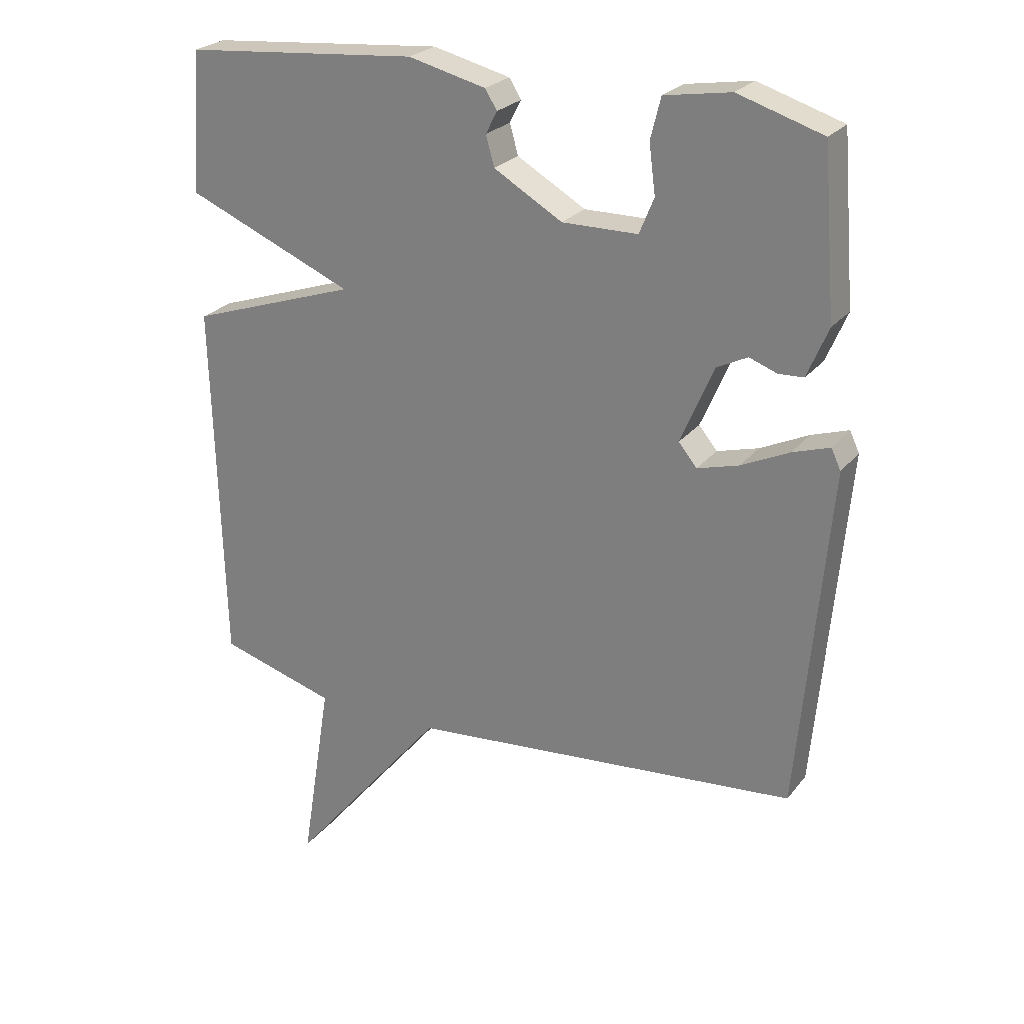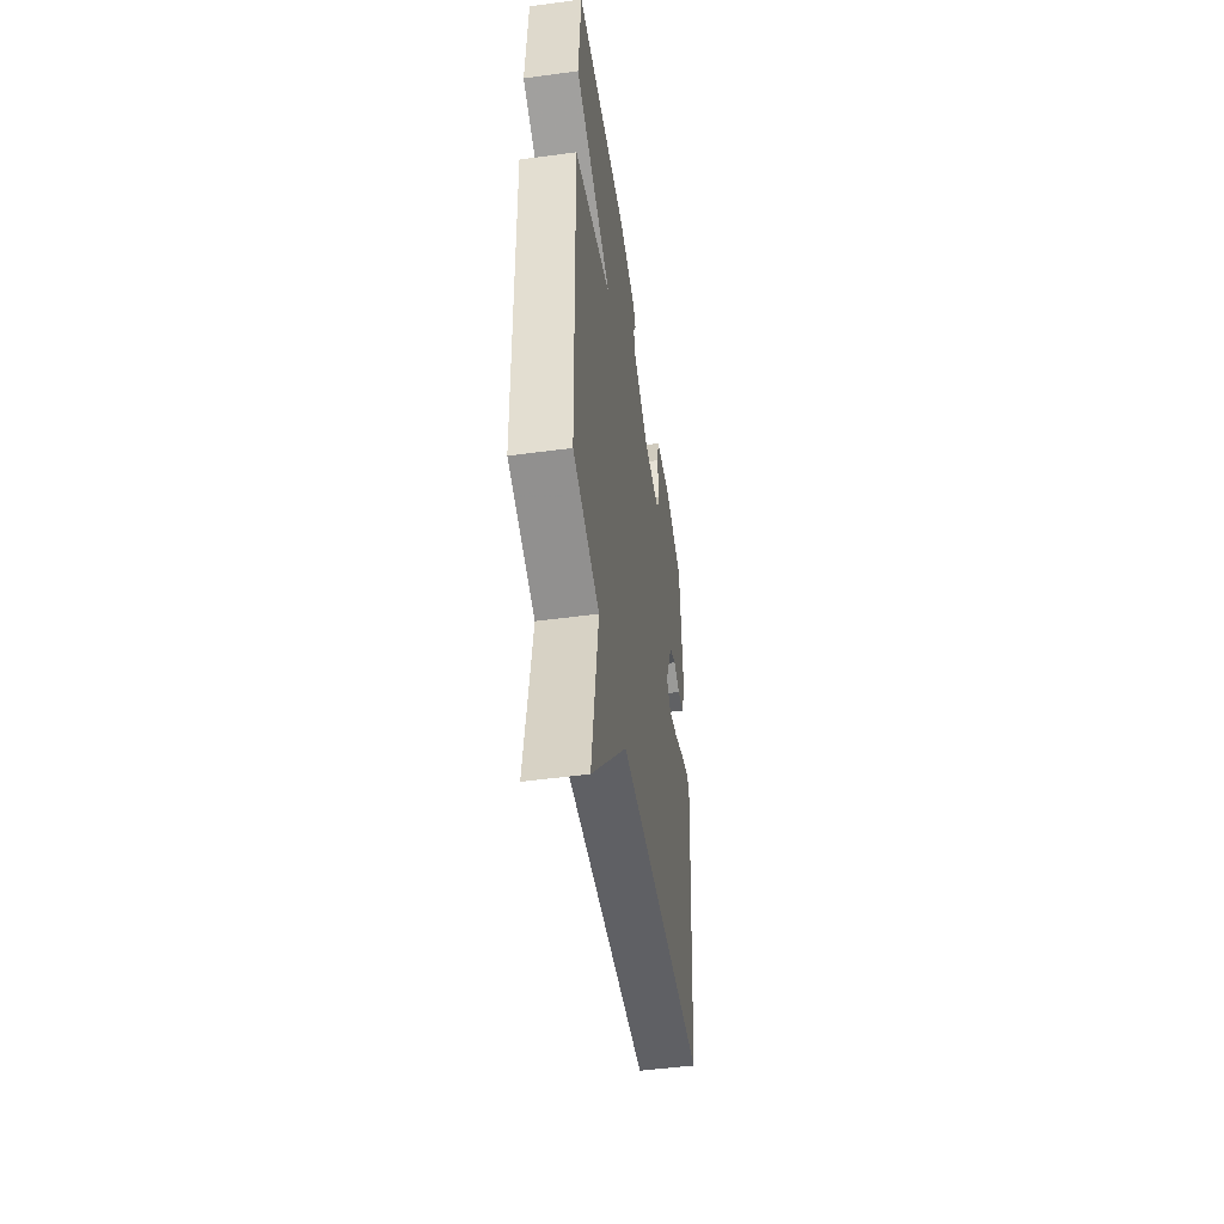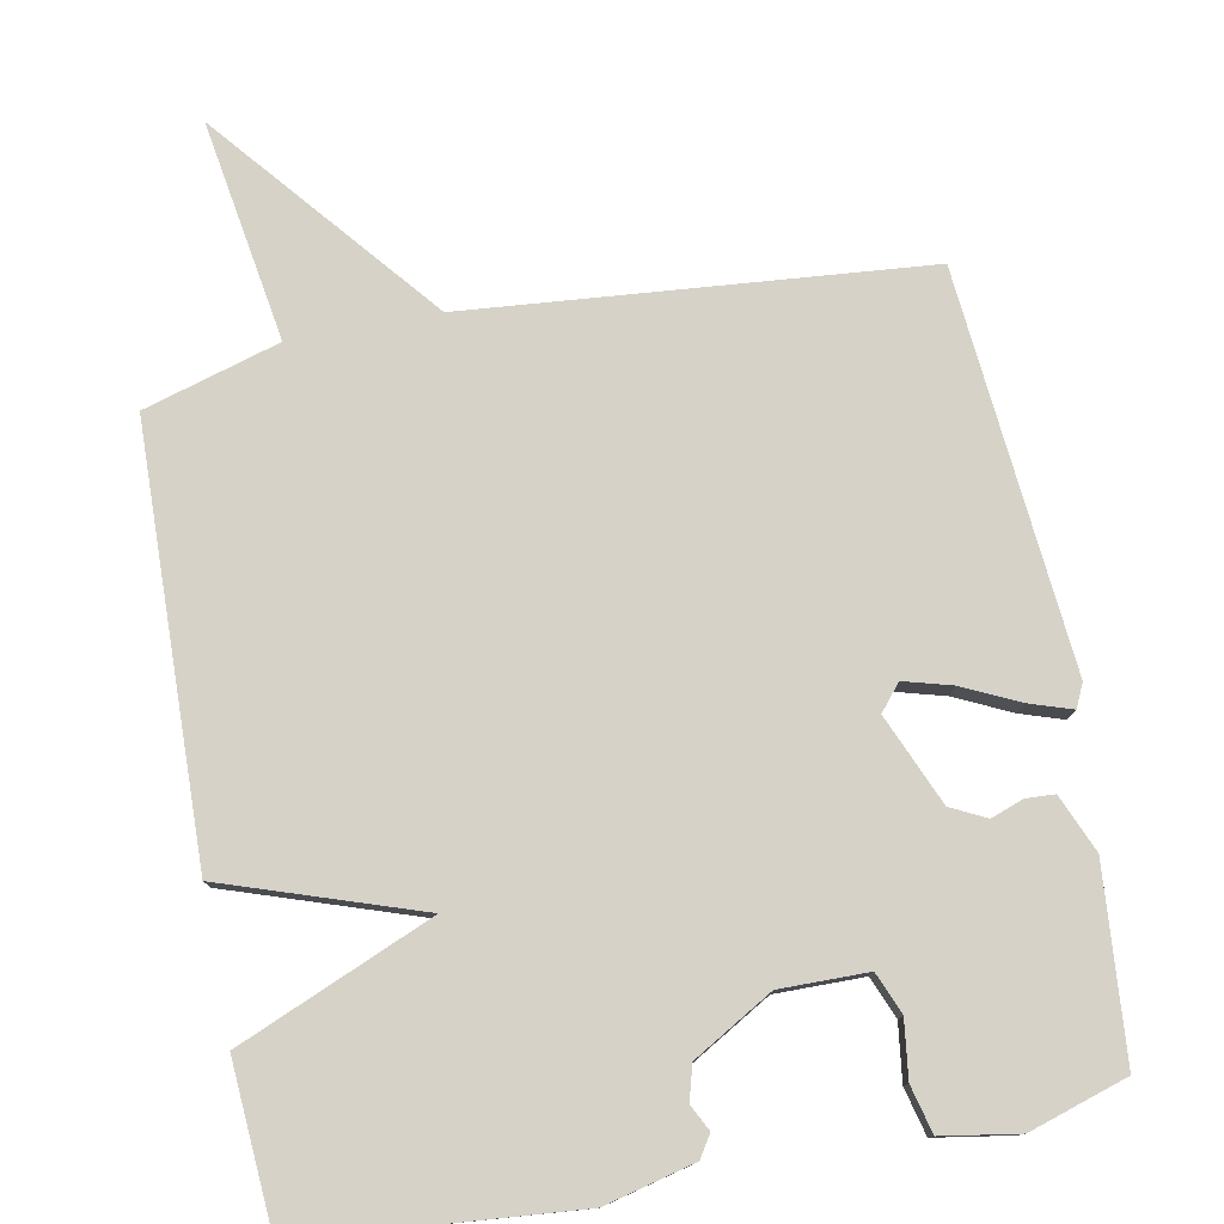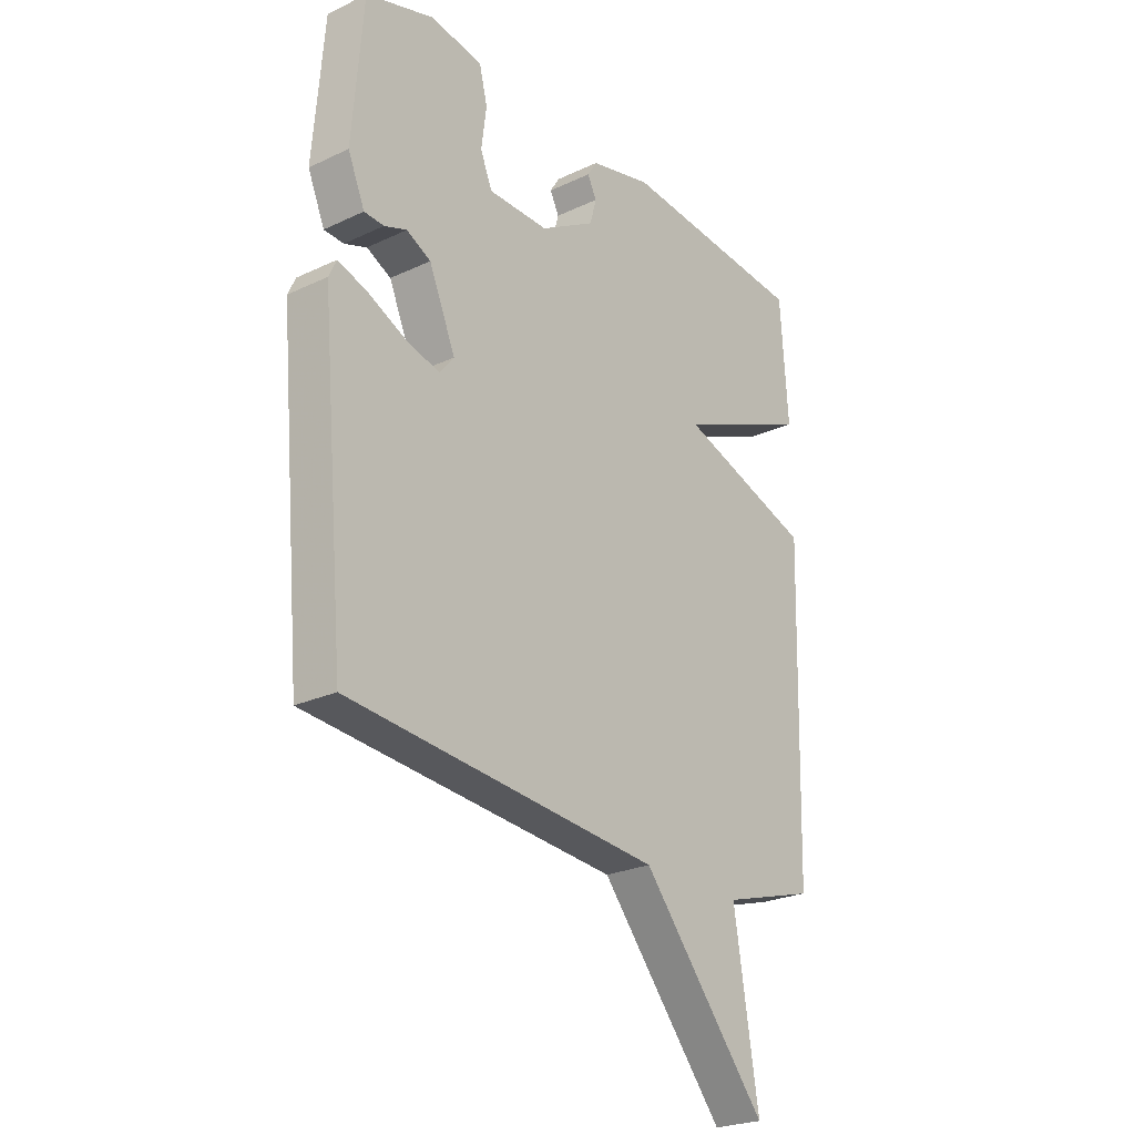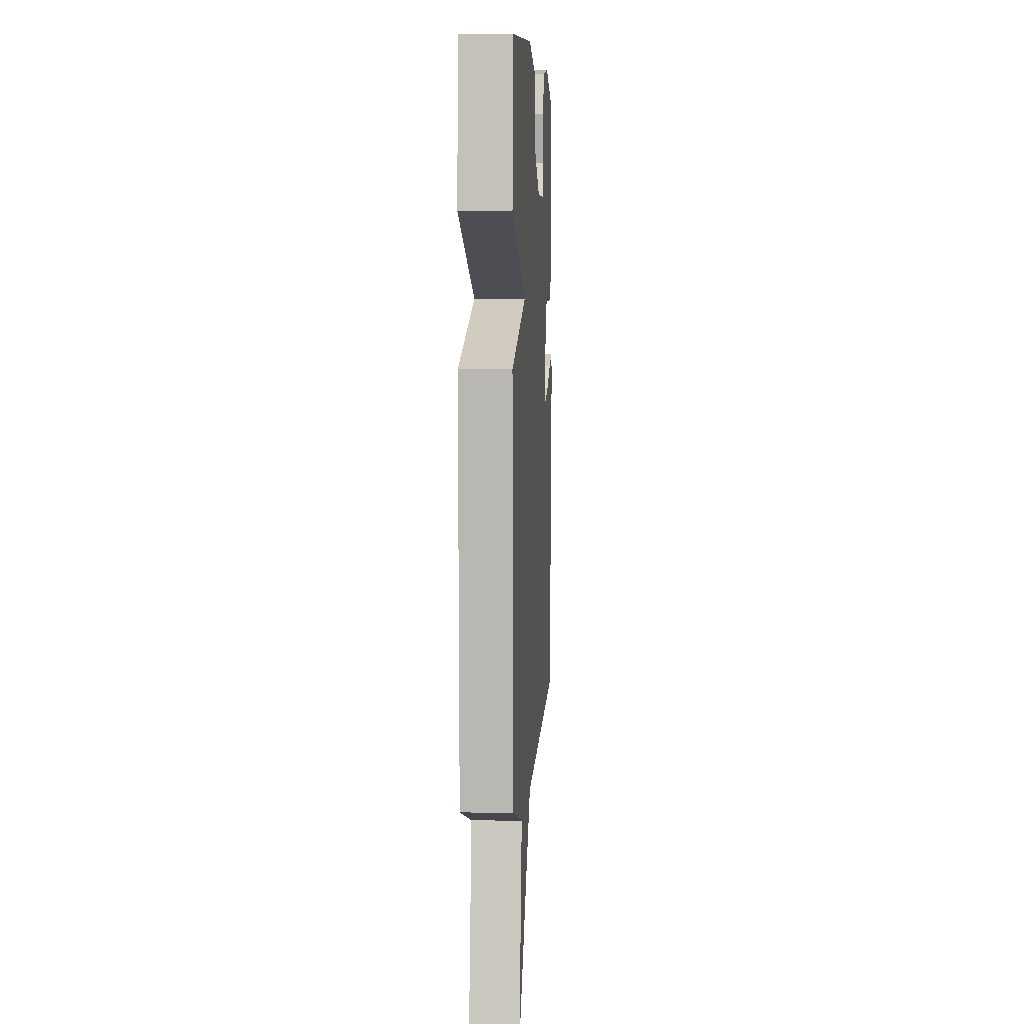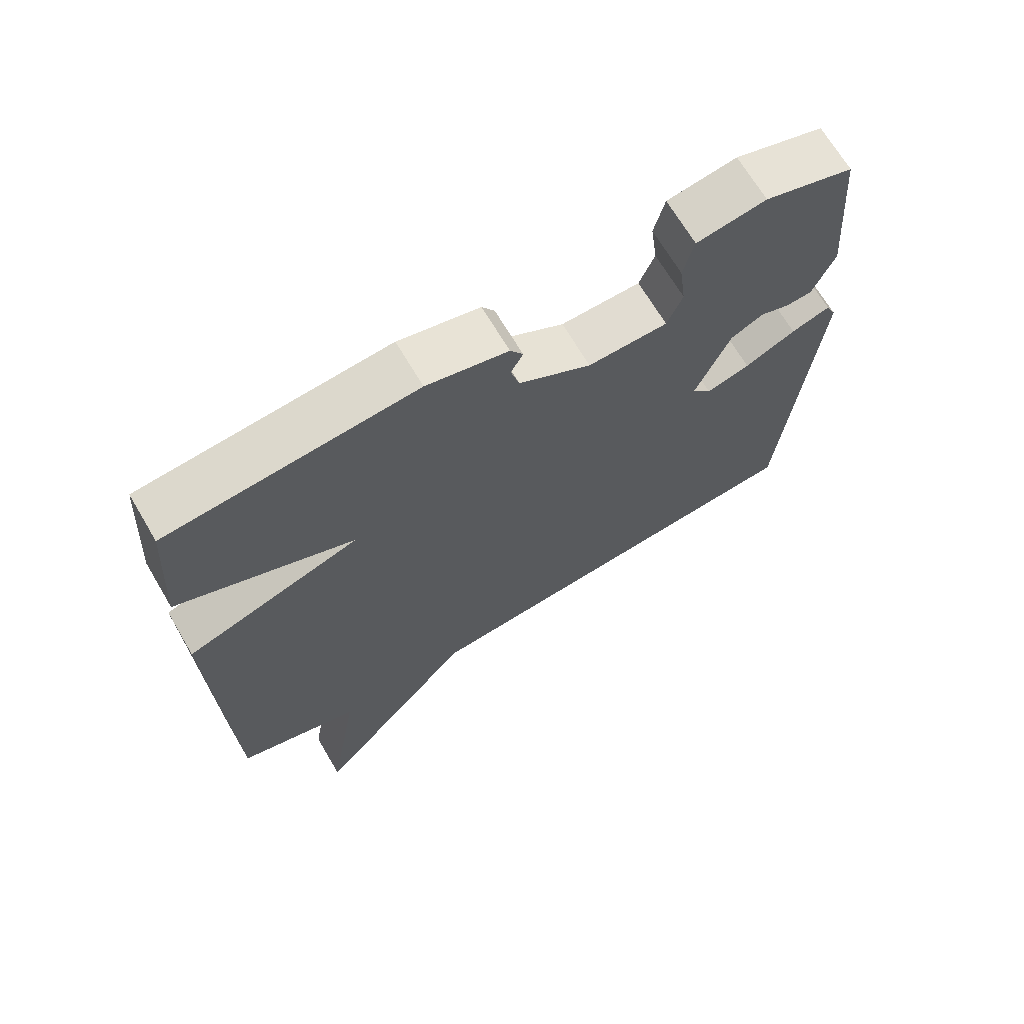
<metadata>
{"format":"obj","ext":"obj","renderer":"f3d","projection":"perspective","resolution":1024,"background":"white","views":[{"elev":24.9,"azim":28.8,"up":"+Z"},{"elev":-49.8,"azim":-81.6,"up":"+Z"},{"elev":77.9,"azim":-10.8,"up":"+Y"},{"elev":-24.6,"azim":127.7,"up":"+Z"},{"elev":5.5,"azim":-86.3,"up":"+Z"},{"elev":68.7,"azim":-30.6,"up":"+Z"}]}
</metadata>
<code>
v 0.5 0.07 -0.5
v -0.116 0.07 -0.554
v -0.364 0.07 -0.853
v -0.316 0.07 -0.554
v -0.5 0.07 -0.5
v -0.515 0.07 0.078
v -0.251 0.07 0.167
v -0.515 0.07 0.278
v -0.5 0.07 0.5
v -0.129 0.07 0.532
v -0.007 0.07 0.502
v 0.012 0.07 0.472
v -0.006 0.07 0.437
v 0.007 0.07 0.39
v 0.115 0.07 0.327
v 0.234 0.07 0.328
v 0.257 0.07 0.384
v 0.247 0.07 0.461
v 0.263 0.07 0.525
v 0.367 0.07 0.542
v 0.5 0.07 0.5
v 0.521 0.07 0.243
v 0.488 0.07 0.165
v 0.449 0.07 0.163
v 0.405 0.07 0.179
v 0.357 0.07 0.155
v 0.305 0.07 0.033
v 0.334 0.07 -0.002
v 0.399 0.07 0.016
v 0.475 0.07 0.052
v 0.533 0.07 0.071
v 0.548 0.07 0.039
v 0.5 0 -0.5
v -0.116 0 -0.554
v -0.364 0 -0.853
v -0.316 0 -0.554
v -0.5 0 -0.5
v -0.515 0 0.078
v -0.251 0 0.167
v -0.515 0 0.278
v -0.5 0 0.5
v -0.129 0 0.532
v -0.007 0 0.502
v 0.012 0 0.472
v -0.006 0 0.437
v 0.007 0 0.39
v 0.115 0 0.327
v 0.234 0 0.328
v 0.257 0 0.384
v 0.247 0 0.461
v 0.263 0 0.525
v 0.367 0 0.542
v 0.5 0 0.5
v 0.521 0 0.243
v 0.488 0 0.165
v 0.449 0 0.163
v 0.405 0 0.179
v 0.357 0 0.155
v 0.305 0 0.033
v 0.334 0 -0.002
v 0.399 0 0.016
v 0.475 0 0.052
v 0.533 0 0.071
v 0.548 0 0.039
f 32 1 2
f 31 32 2
f 30 31 2
f 29 30 2
f 28 29 2
f 2 3 4
f 28 2 4
f 27 28 4
f 5 6 7
f 4 5 7
f 27 4 7
f 26 27 7
f 7 8 9
f 26 7 9
f 25 26 9
f 23 24 25
f 22 23 25
f 21 22 25
f 20 21 25
f 19 20 25
f 18 19 25
f 17 18 25
f 16 17 25
f 15 16 25
f 15 25 9
f 14 15 9
f 13 14 9 10
f 10 11 12 13
f 34 33 64
f 34 64 63
f 34 63 62
f 34 62 61
f 34 61 60
f 36 35 34
f 36 34 60
f 36 60 59
f 39 38 37
f 39 37 36
f 39 36 59
f 39 59 58
f 41 40 39
f 41 39 58
f 41 58 57
f 57 56 55
f 57 55 54
f 57 54 53
f 57 53 52
f 57 52 51
f 57 51 50
f 57 50 49
f 57 49 48
f 57 48 47
f 41 57 47
f 41 47 46
f 42 41 46 45
f 45 44 43 42
f 1 33 34 2
f 2 34 35 3
f 3 35 36 4
f 4 36 37 5
f 5 37 38 6
f 6 38 39 7
f 7 39 40 8
f 8 40 41 9
f 9 41 42 10
f 10 42 43 11
f 11 43 44 12
f 12 44 45 13
f 13 45 46 14
f 14 46 47 15
f 15 47 48 16
f 16 48 49 17
f 17 49 50 18
f 18 50 51 19
f 19 51 52 20
f 20 52 53 21
f 21 53 54 22
f 22 54 55 23
f 23 55 56 24
f 24 56 57 25
f 25 57 58 26
f 26 58 59 27
f 27 59 60 28
f 28 60 61 29
f 29 61 62 30
f 30 62 63 31
f 31 63 64 32
f 32 64 33 1

</code>
